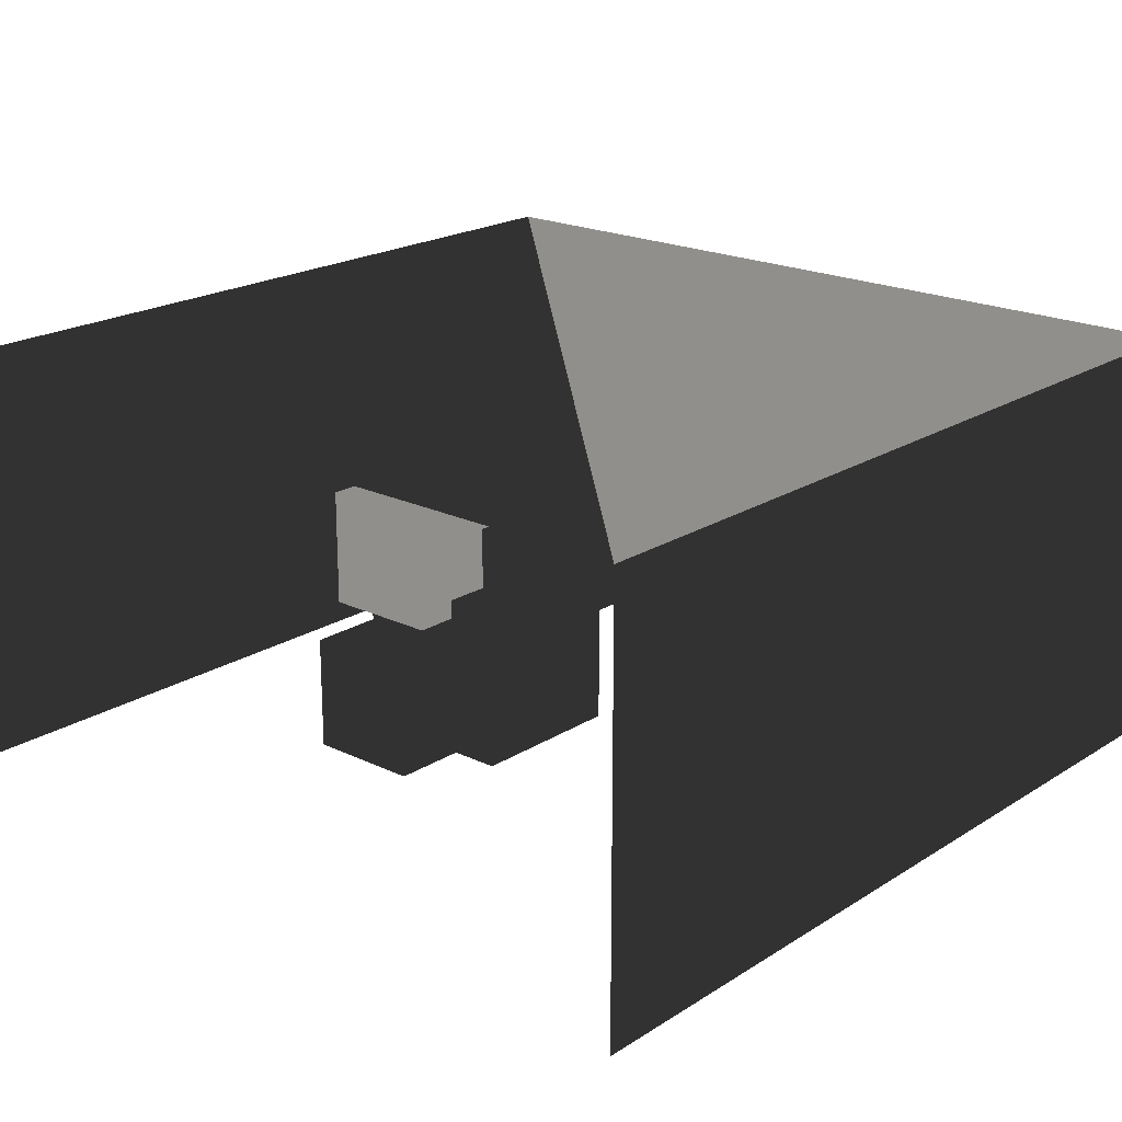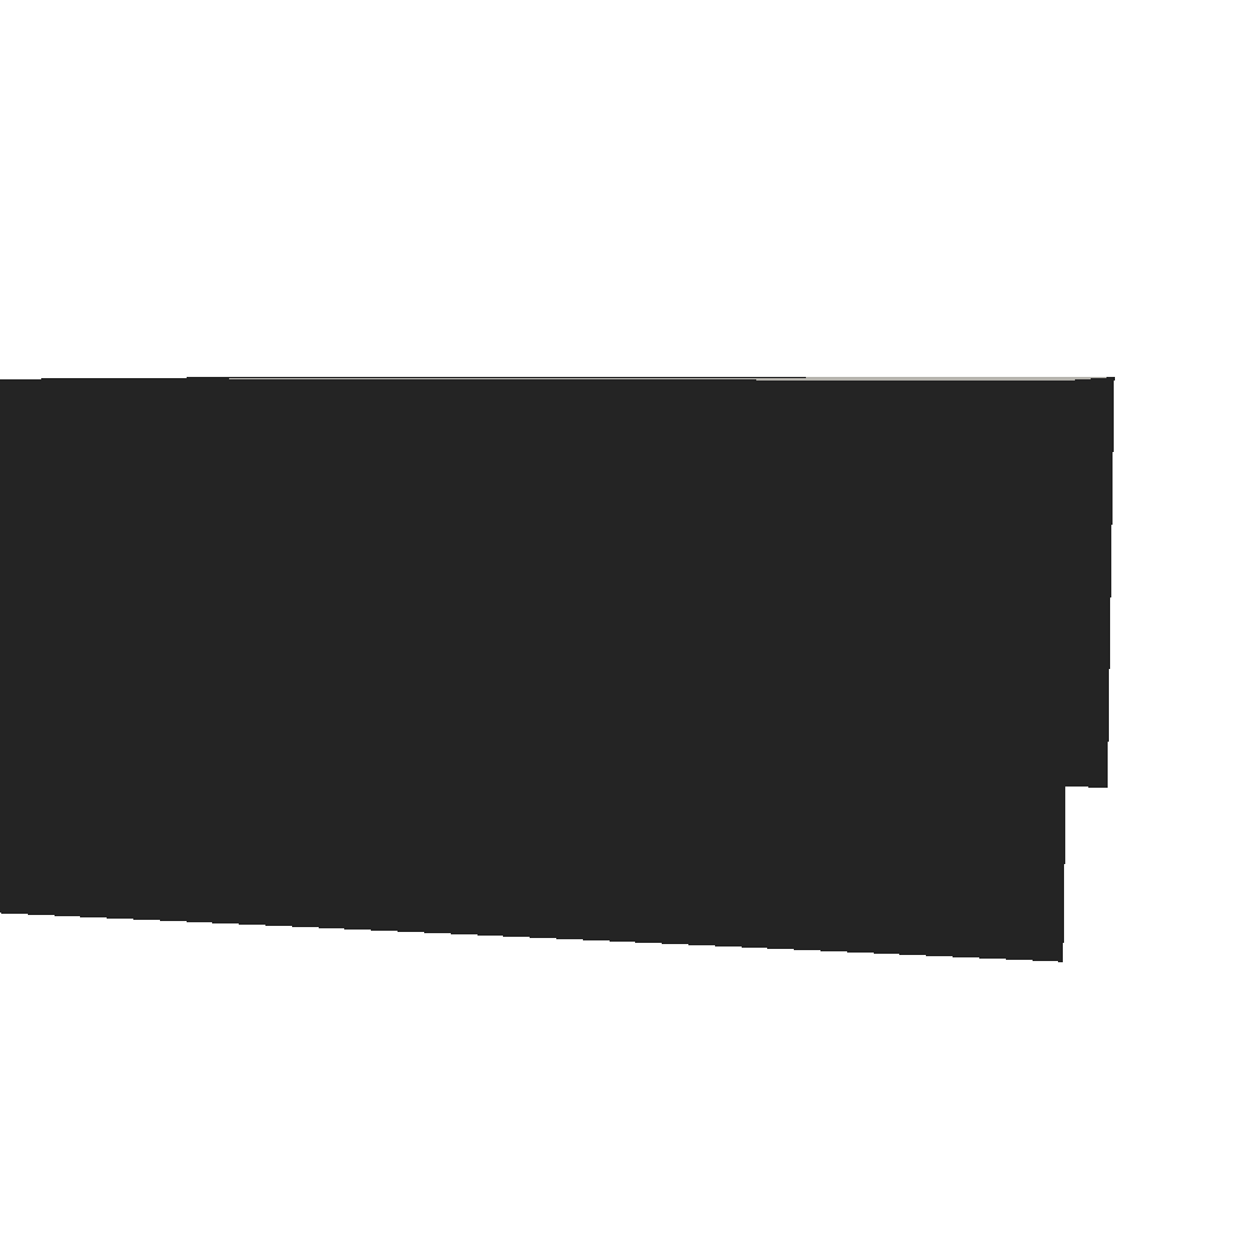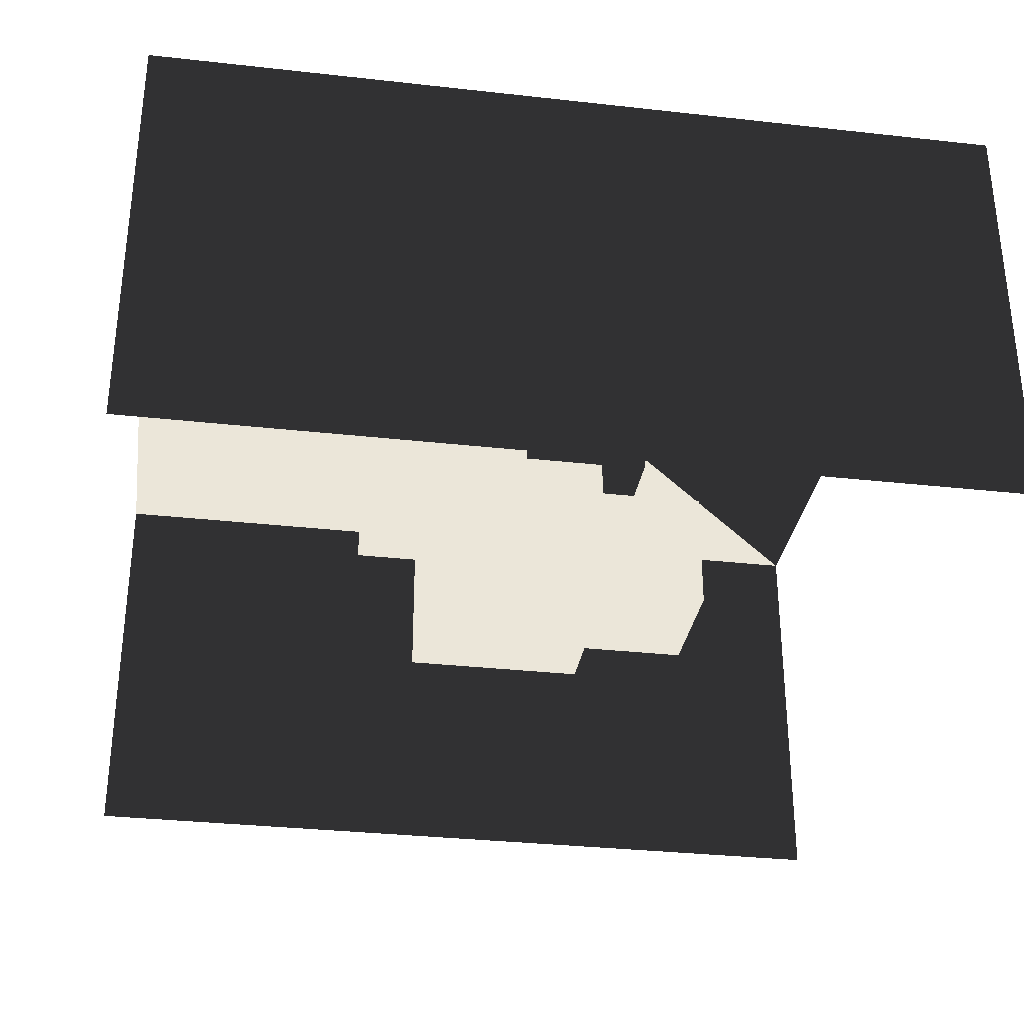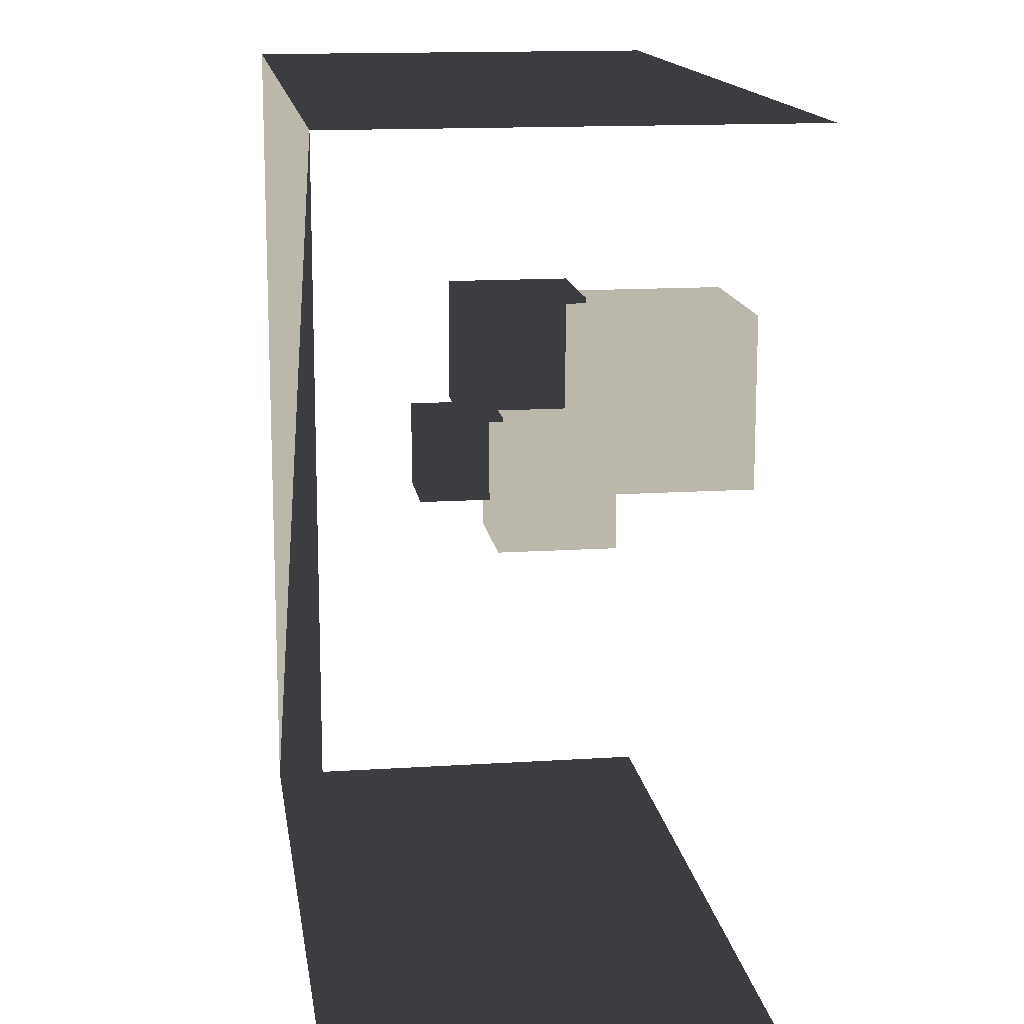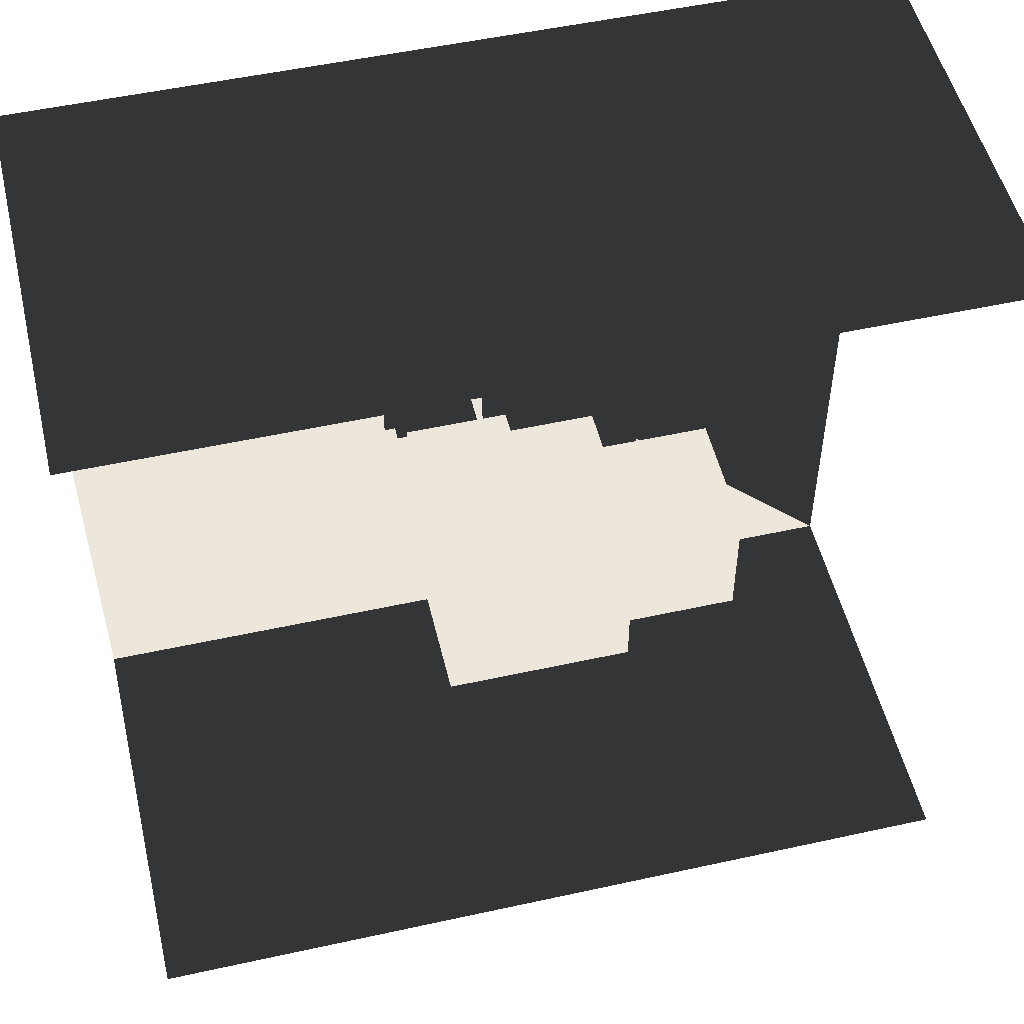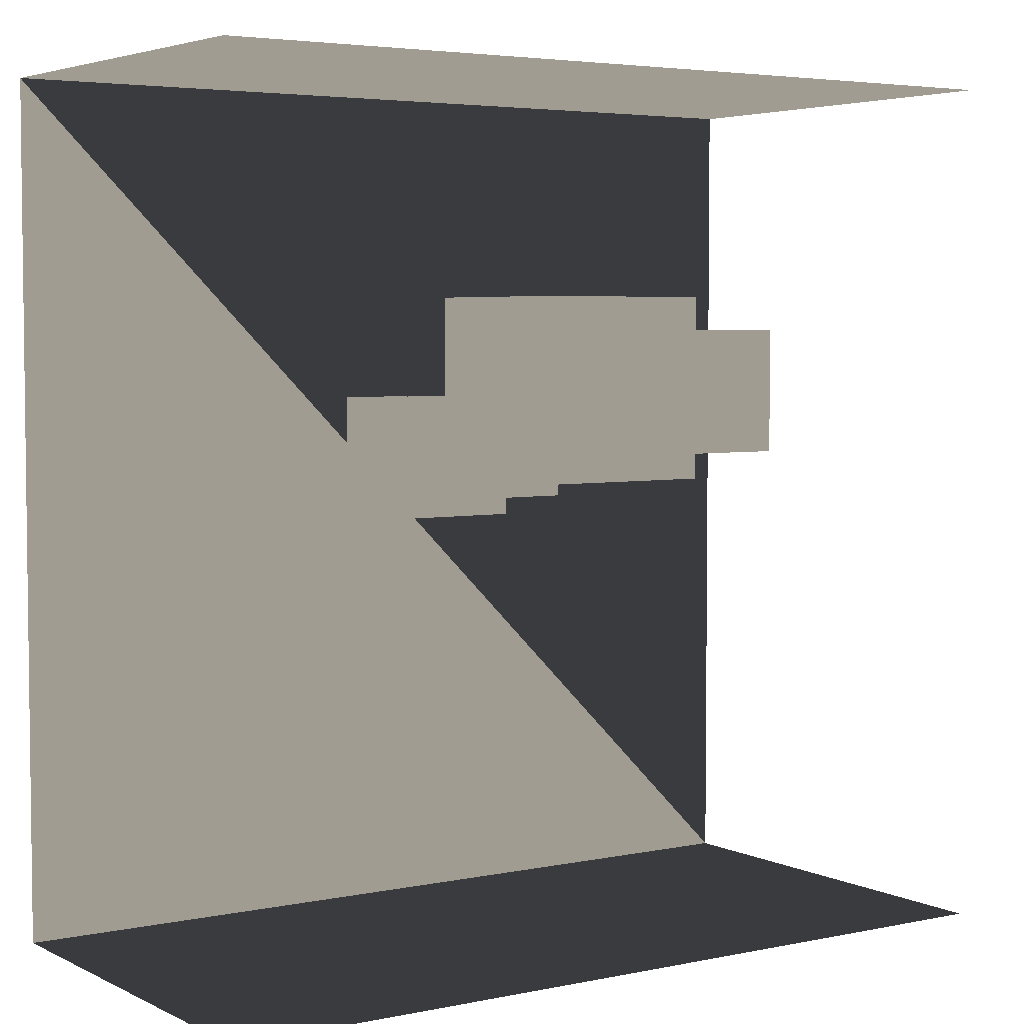
<metadata>
{"format":"obj","ext":"obj","renderer":"f3d","projection":"perspective","resolution":1024,"background":"white","views":[{"elev":20.4,"azim":131.2,"up":"+Y"},{"elev":5.3,"azim":-167.7,"up":"+Y"},{"elev":-32.2,"azim":-8.9,"up":"+Y"},{"elev":14.5,"azim":-98.1,"up":"+Z"},{"elev":51.8,"azim":-13.4,"up":"+Z"},{"elev":4.3,"azim":-34.0,"up":"+Z"}]}
</metadata>
<code>
v -5 5 5
v 5 5 5
v 5 -1e-06 5
v -5 -1e-06 5
v 5 5 -5
v -5 5 -5
v 5 1e-06 -5
v -5 1e-06 -5
v 0.696 -0.1869 0.5035
v 0.696 -0.1869 2.503
v -1.304 -0.1869 2.503
v -1.304 -0.1869 0.5035
v 0.696 1.813 0.5035
v 0.696 1.813 2.503
v -1.304 1.813 2.503
v -1.304 1.813 0.5035
v -0.2129 2.999 2.566
v -0.2129 2.999 1.145
v 1.208 2.999 1.145
v 1.208 2.999 2.566
v -0.2129 1.579 2.566
v -0.2129 1.579 1.145
v 1.208 1.579 1.145
v 1.208 1.579 2.566
v 1.948 0.04373 0.7627
v 1.948 0.04373 2.136
v 0.5747 0.04373 2.136
v 0.5747 0.04373 0.7627
v 1.948 1.417 0.7627
v 1.948 1.417 2.136
v 0.5747 1.417 2.136
v 0.5747 1.417 0.7627
v -0.6702 1.53 0.06203
v -0.6702 1.53 1.374
v -1.982 1.53 1.374
v -1.982 1.53 0.06203
v -0.6702 2.842 0.06203
v -0.6702 2.842 1.374
v -1.982 2.842 1.374
v -1.982 2.842 0.06203
v -1.266 3.62 1.415
v -1.266 3.62 0.4832
v -0.3344 3.62 0.4832
v -0.3344 3.62 1.415
v -1.266 2.688 1.415
v -1.266 2.688 0.4832
v -0.3344 2.688 0.4832
v -0.3344 2.688 1.415
v 0.1515 1.681 0.2321
v 0.1515 1.681 1.133
v -0.7497 1.681 1.133
v -0.7497 1.681 0.2321
v 0.1515 2.582 0.2321
v 0.1515 2.582 1.133
v -0.7497 2.582 1.133
v -0.7497 2.582 0.2321
f 1 2 3
f 1 3 4
f 1 2 5
f 1 6 5
f 6 5 7
f 6 7 8
f 17 18 19
f 21 24 23
f 17 21 22
f 18 22 19
f 19 23 20
f 21 17 20
f 20 17 19
f 22 21 23
f 18 17 22
f 22 23 19
f 23 24 20
f 24 21 20
f 9 10 11
f 13 16 14
f 9 13 14
f 10 14 11
f 11 15 12
f 13 9 12
f 12 9 11
f 16 15 14
f 10 9 14
f 14 15 11
f 15 16 12
f 16 13 12
f 25 26 27
f 29 32 30
f 25 29 30
f 26 30 27
f 27 31 28
f 29 25 28
f 28 25 27
f 32 31 30
f 26 25 30
f 30 31 27
f 31 32 28
f 32 29 28
f 41 42 43
f 45 48 46
f 41 45 46
f 42 46 43
f 43 47 44
f 45 41 44
f 44 41 43
f 48 47 46
f 42 41 46
f 46 47 43
f 47 48 44
f 48 45 44
f 33 34 35
f 37 40 38
f 33 37 38
f 34 38 35
f 35 39 36
f 37 33 40
f 36 33 35
f 40 39 38
f 34 33 38
f 38 39 35
f 39 40 36
f 33 36 40
f 49 50 51
f 53 56 54
f 49 53 54
f 50 54 51
f 51 55 52
f 53 49 56
f 52 49 51
f 56 55 54
f 50 49 54
f 54 55 51
f 55 56 52
f 49 52 56

</code>
